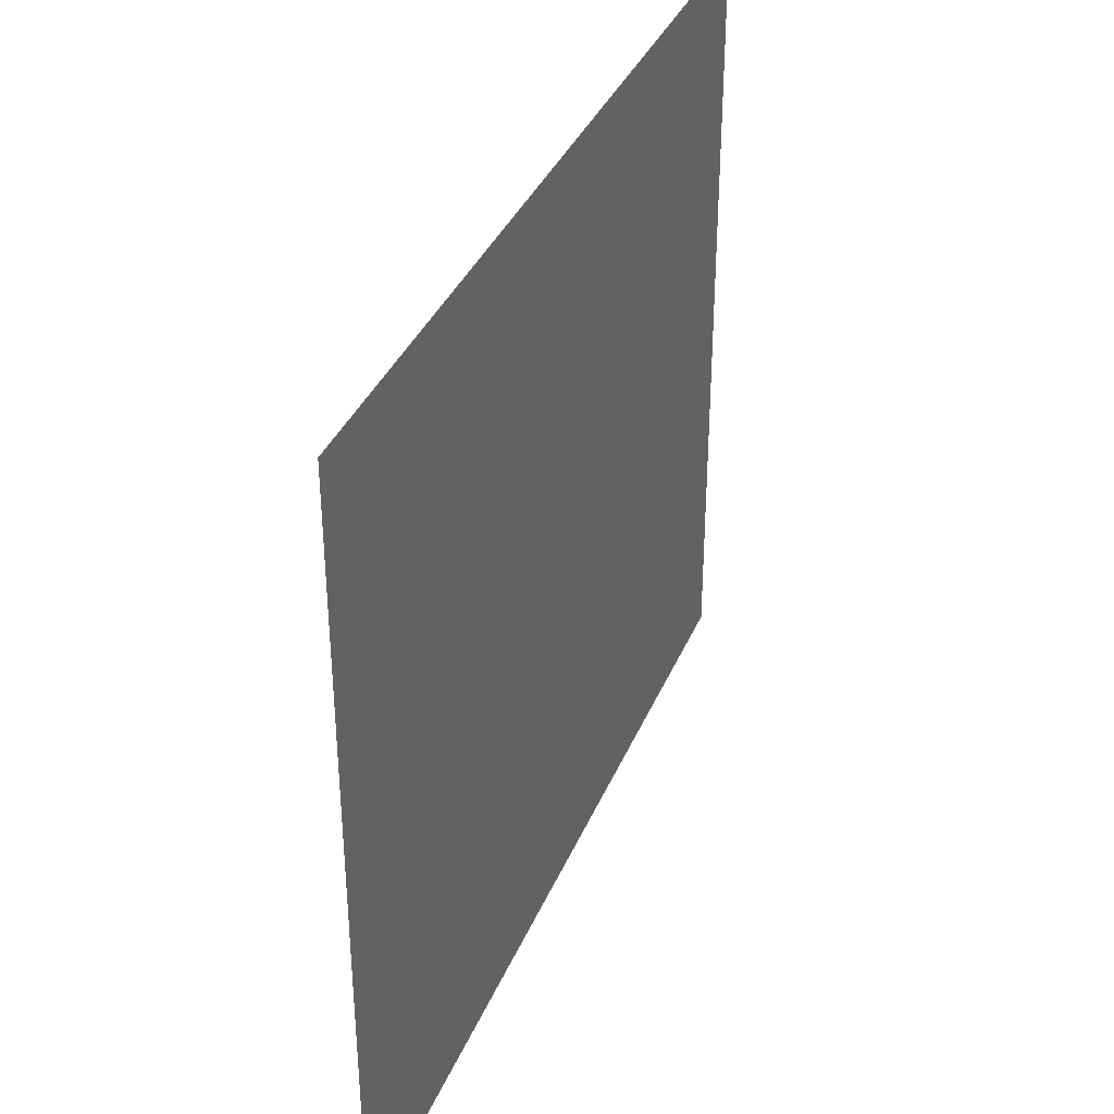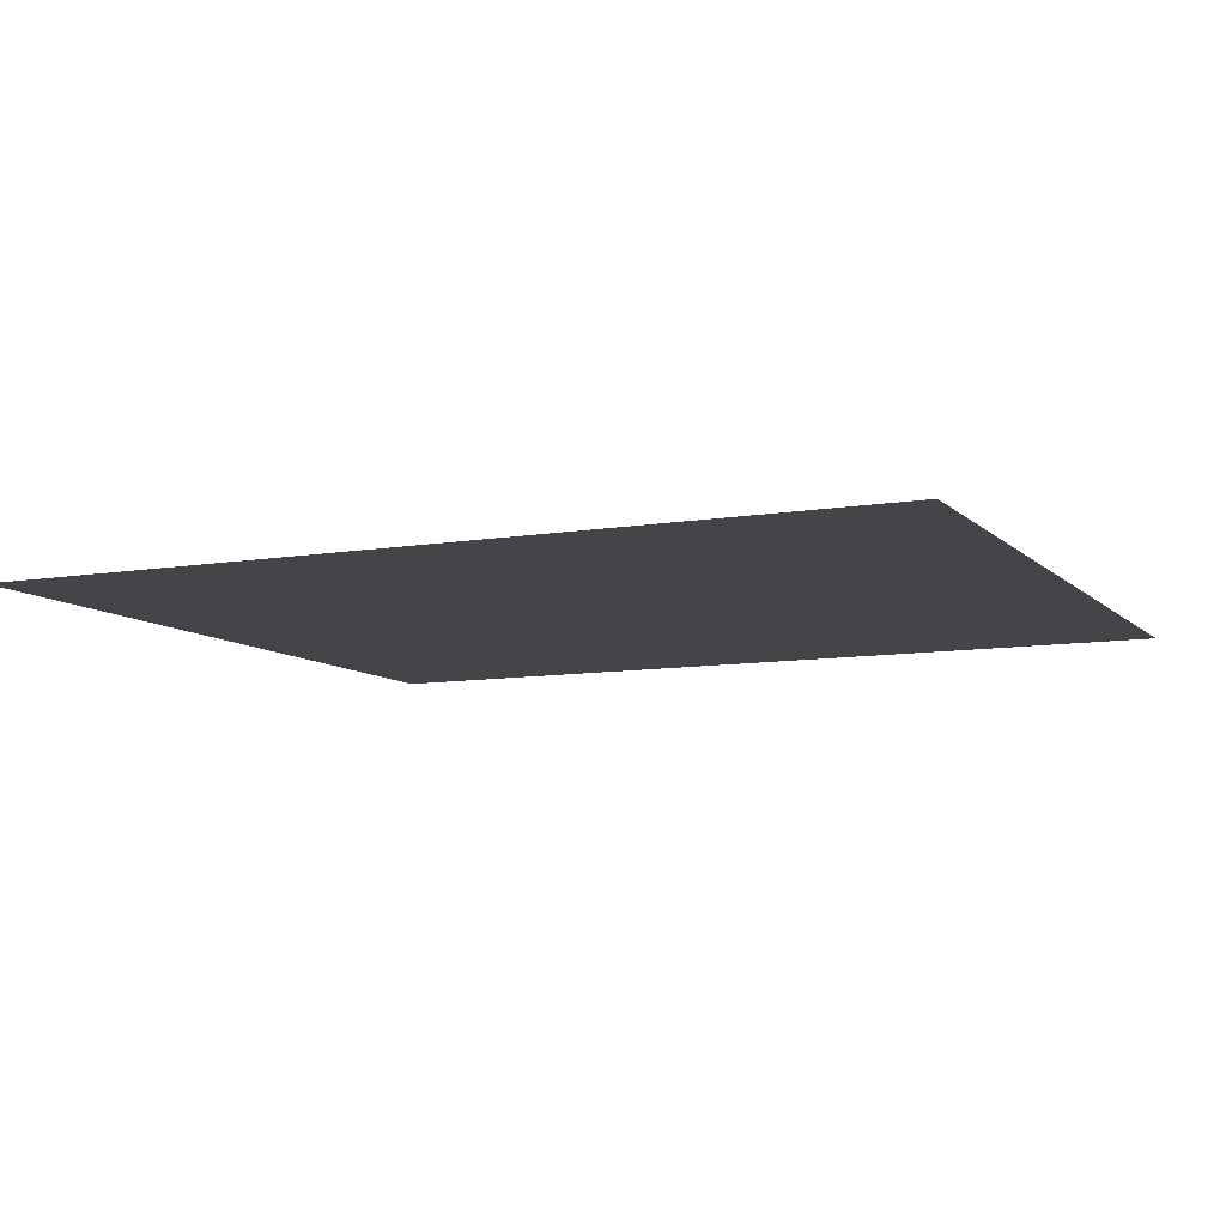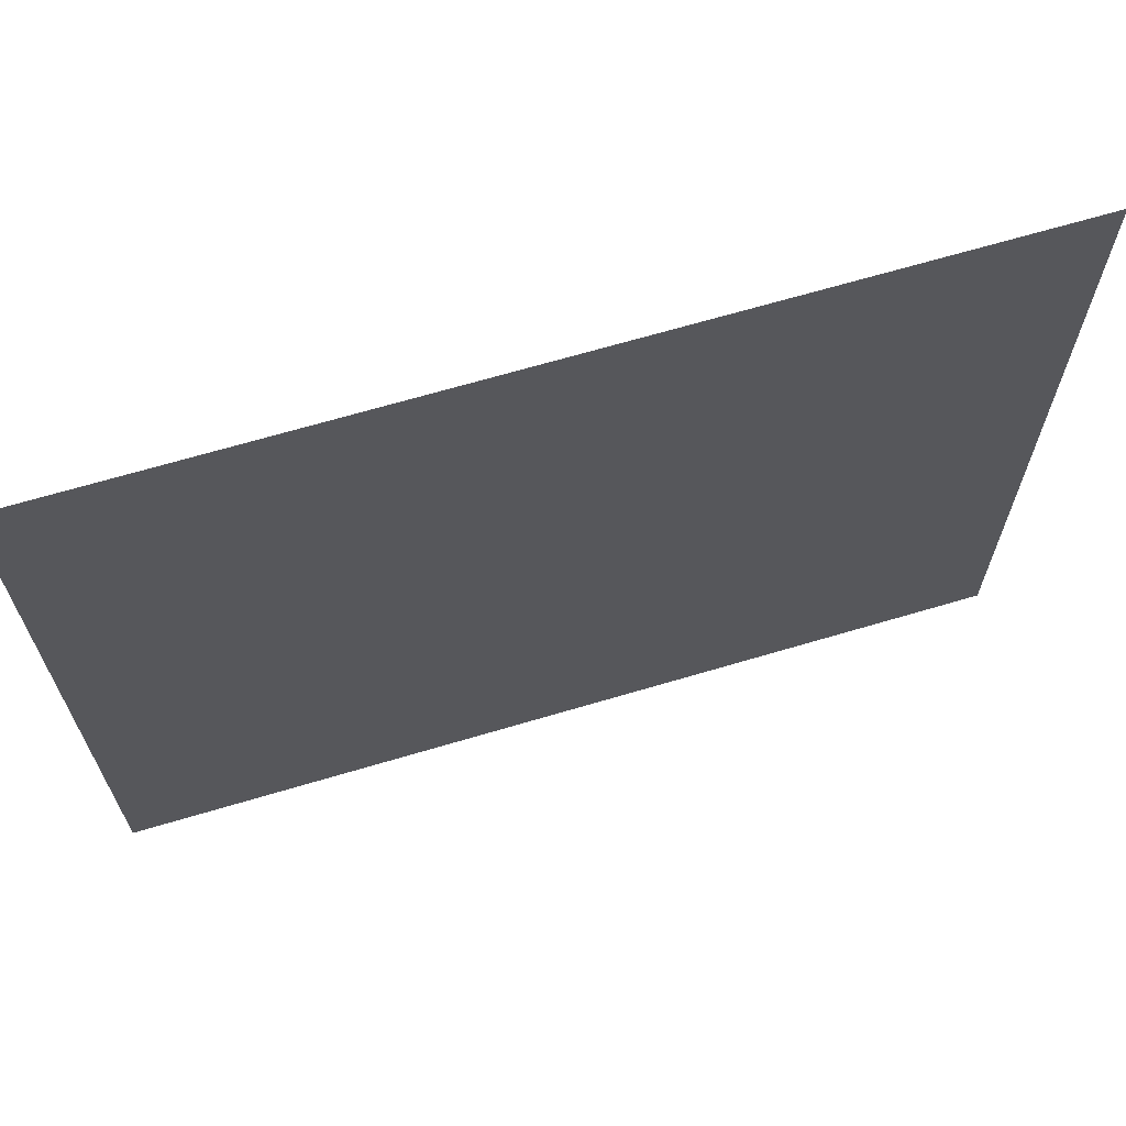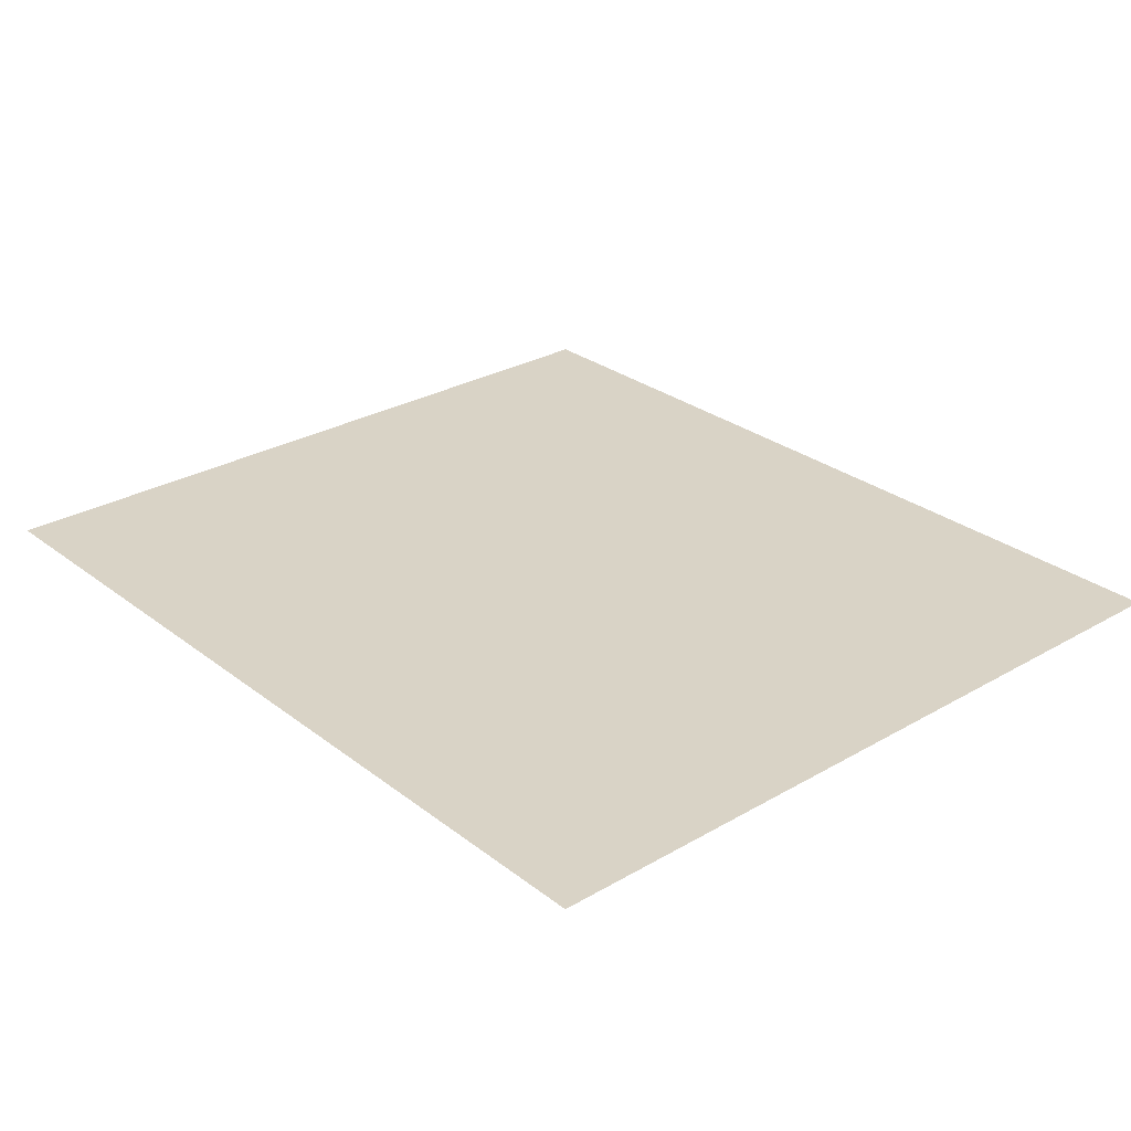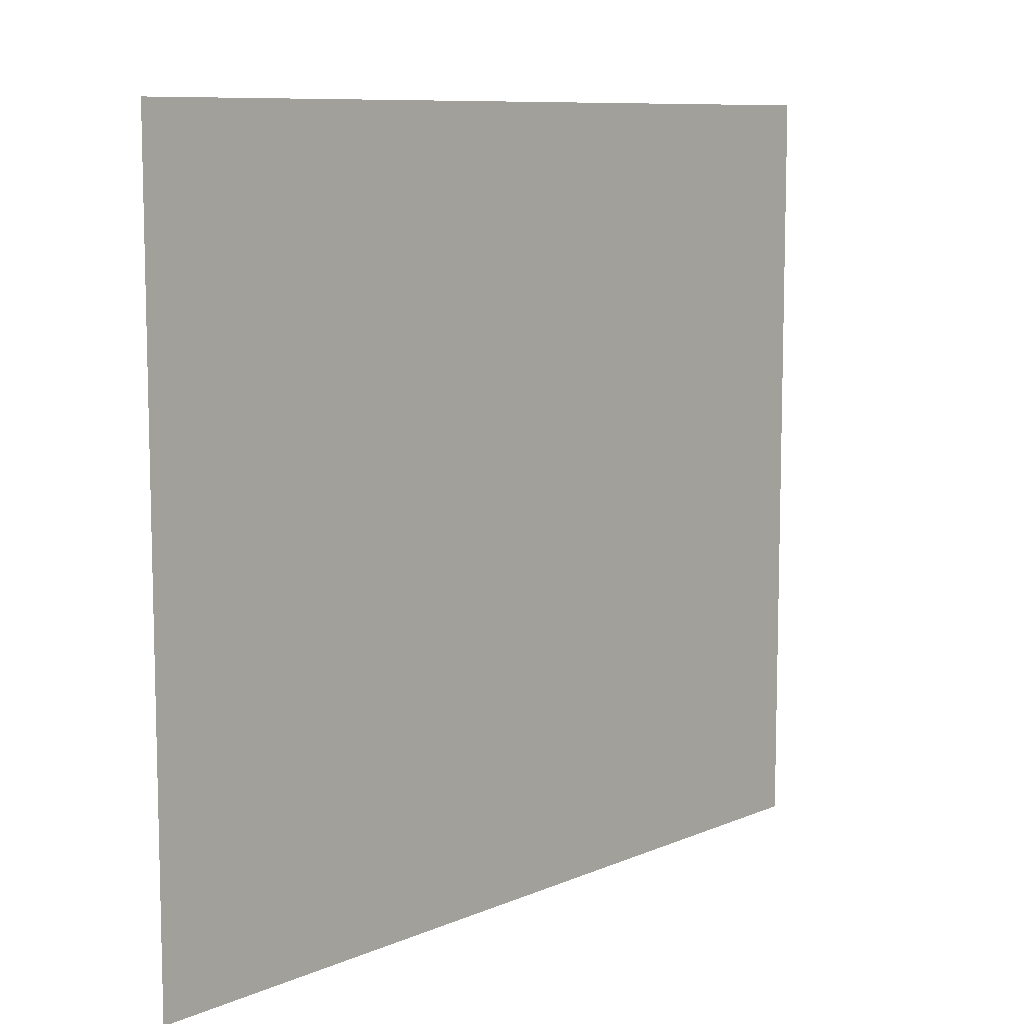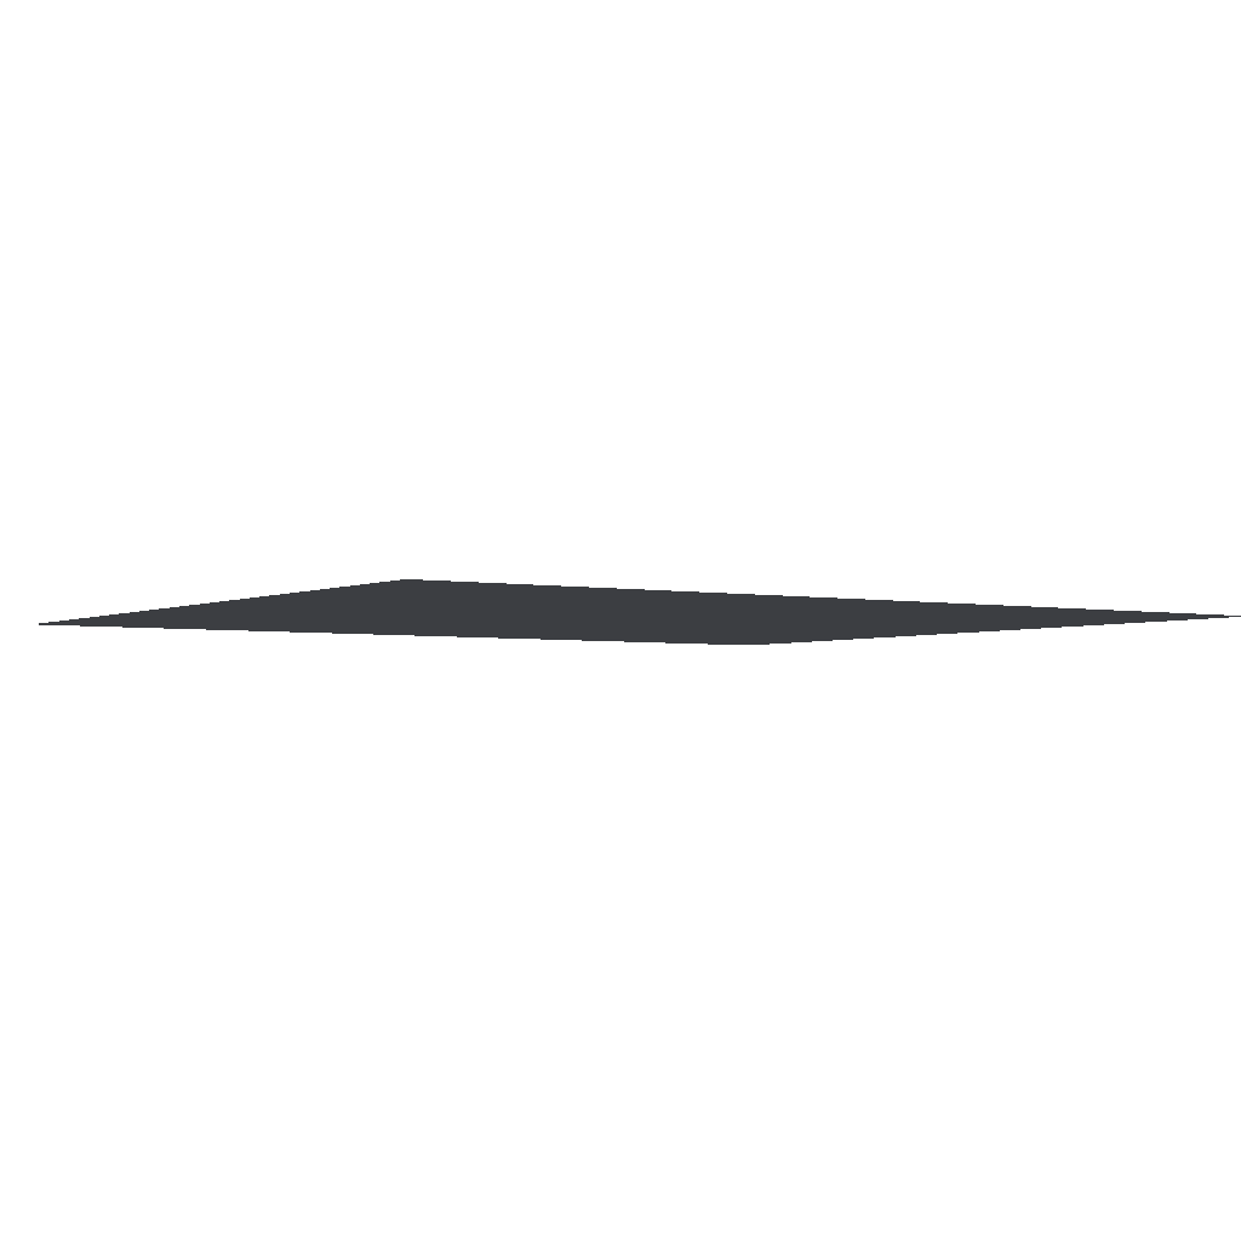
<metadata>
{"format":"obj","ext":"obj","renderer":"f3d","projection":"perspective","resolution":1024,"background":"white","views":[{"elev":36.4,"azim":-69.1,"up":"+Y"},{"elev":-9.1,"azim":24.7,"up":"+Z"},{"elev":67.2,"azim":163.4,"up":"+Y"},{"elev":28.3,"azim":-131.1,"up":"+Z"},{"elev":9.1,"azim":-48.4,"up":"+Y"},{"elev":-3.0,"azim":146.3,"up":"+Z"}]}
</metadata>
<code>
v -3426 -1447 7.563
v -3426 -1436 7.563
v -3426 -1424 7.563
v -3426 -1412 7.563
v -3412 -1447 7.563
v -3412 -1436 7.563
v -3412 -1424 7.563
v -3412 -1412 7.563
v -3399 -1447 7.563
v -3399 -1436 7.563
v -3399 -1424 7.563
v -3399 -1412 7.563
v -3385 -1447 7.563
v -3385 -1436 7.563
v -3385 -1424 7.563
v -3385 -1412 7.563
f 1 2 6
f 1 6 5
f 2 3 7
f 2 7 6
f 3 4 8
f 3 8 7
f 5 6 10
f 5 10 9
f 6 7 11
f 6 11 10
f 7 8 12
f 7 12 11
f 9 10 14
f 9 14 13
f 10 11 15
f 10 15 14
f 11 12 16
f 11 16 15

</code>
